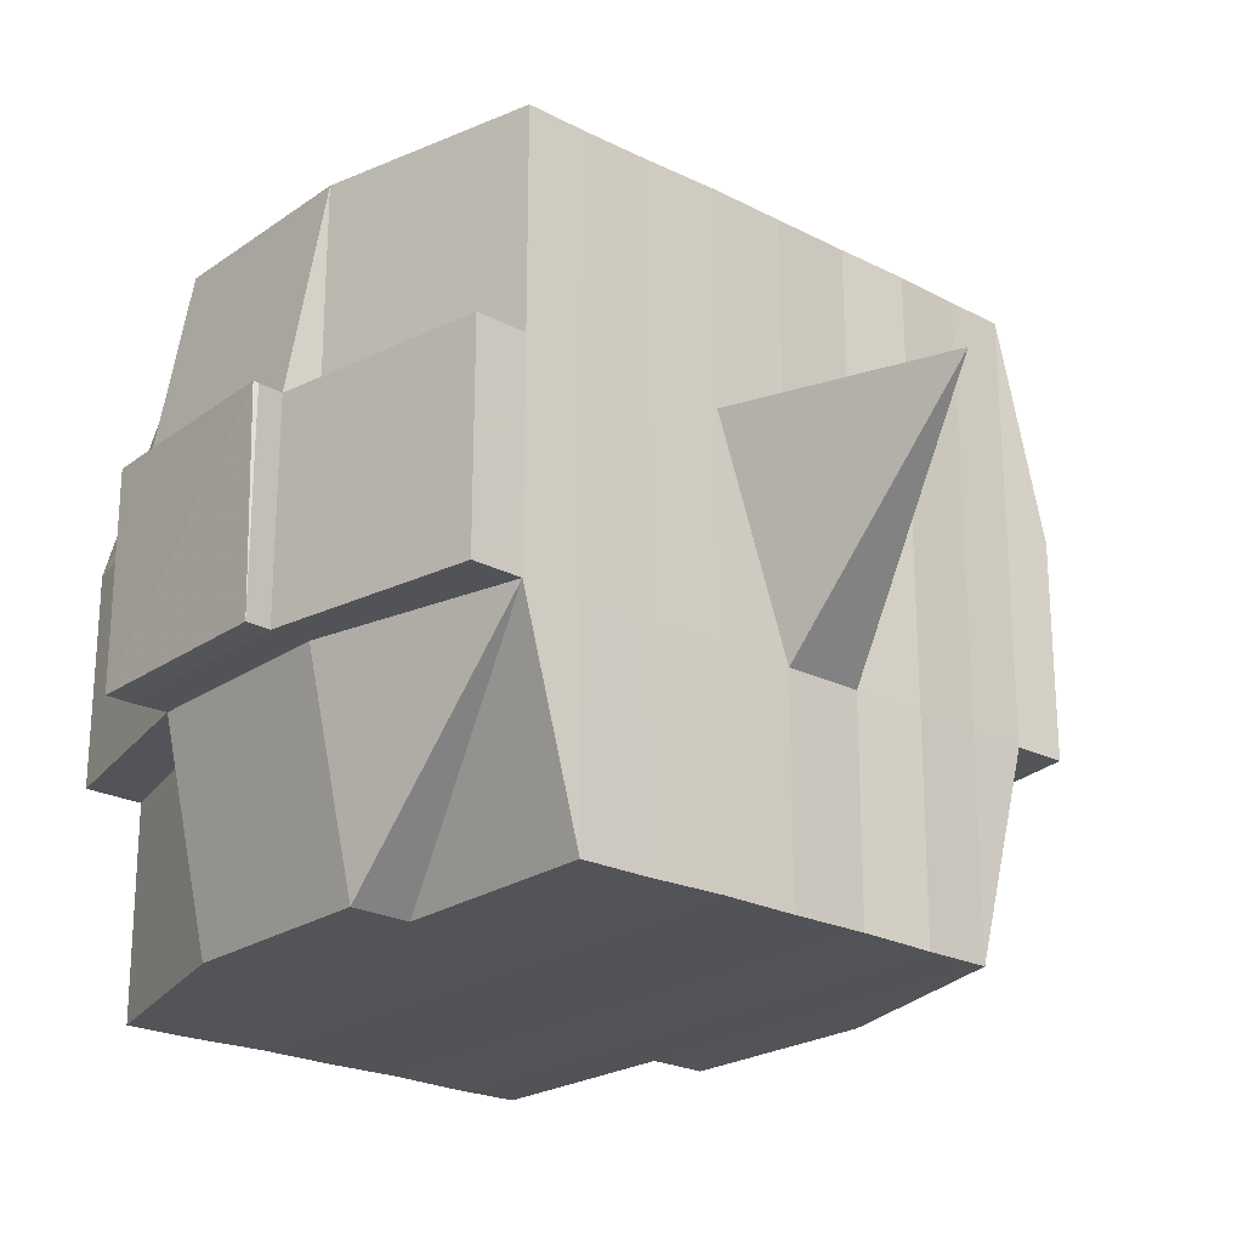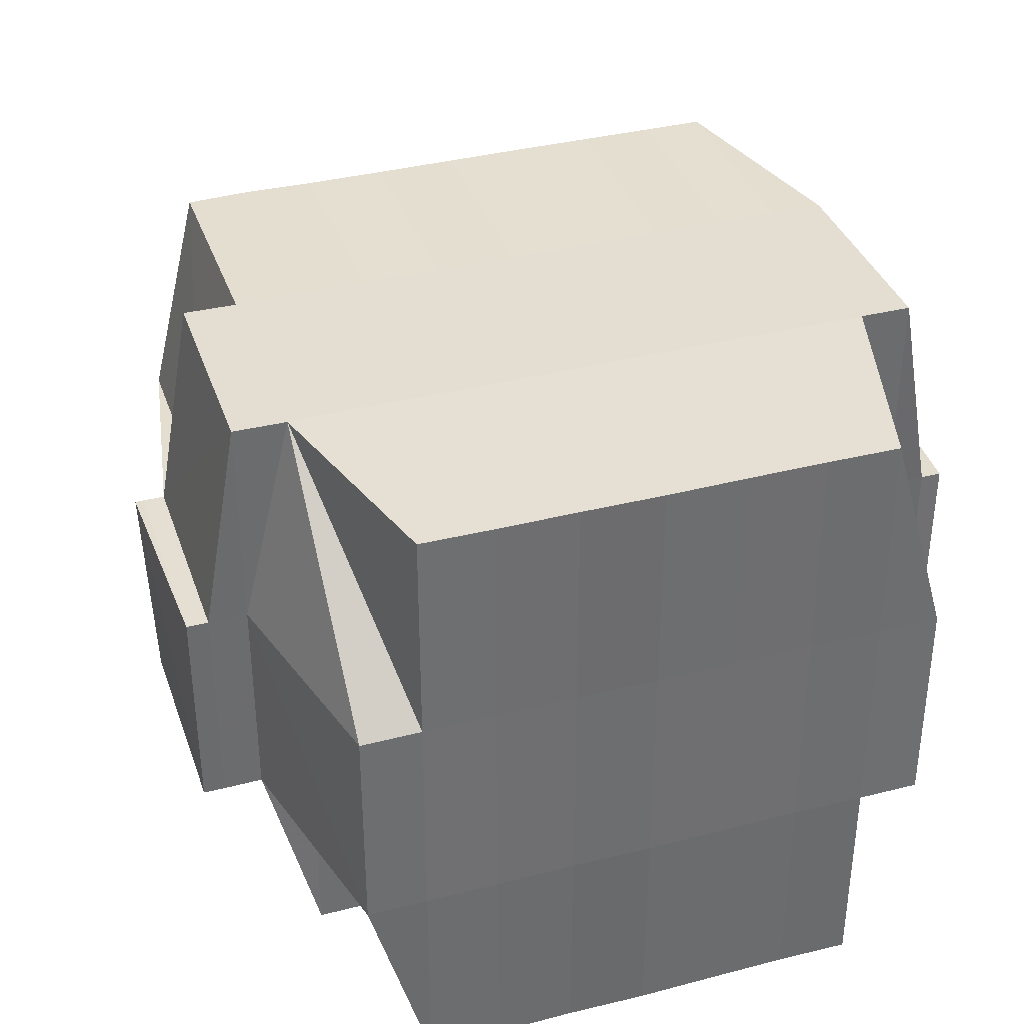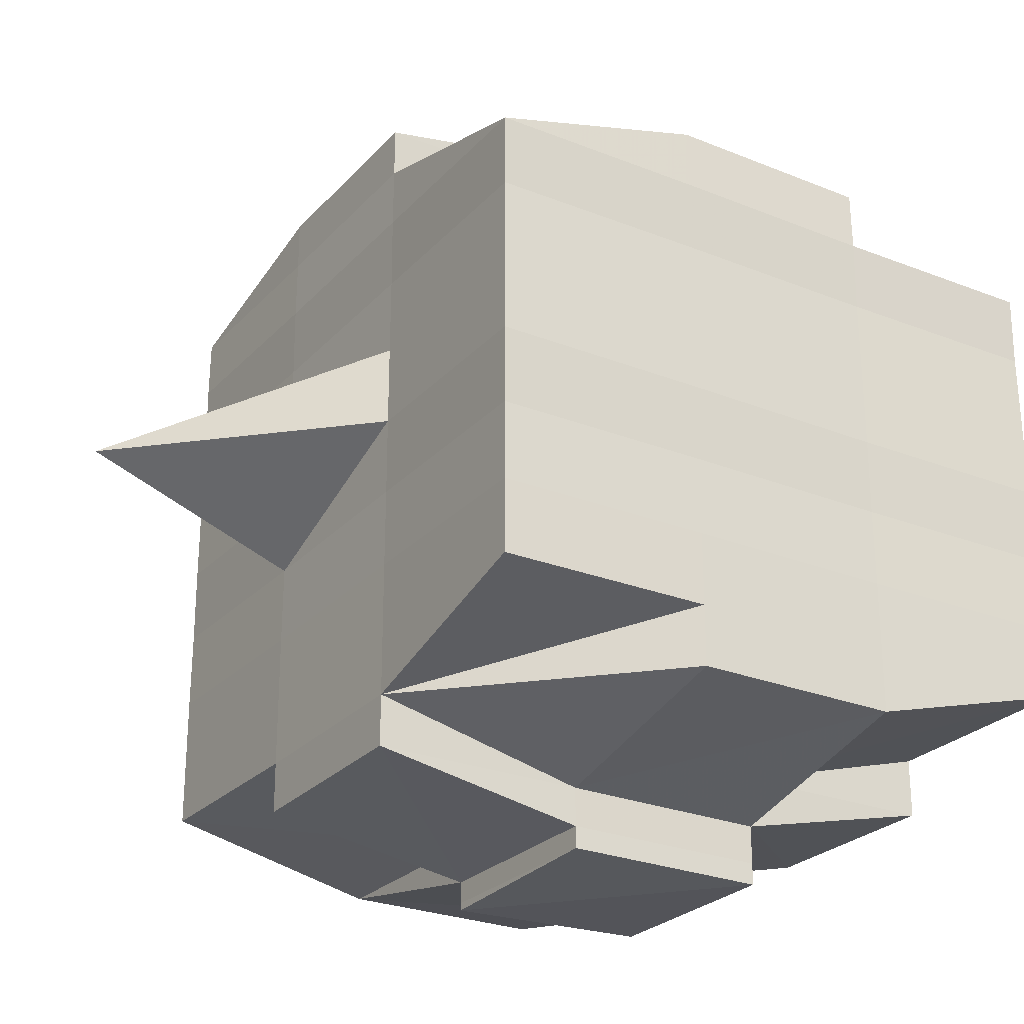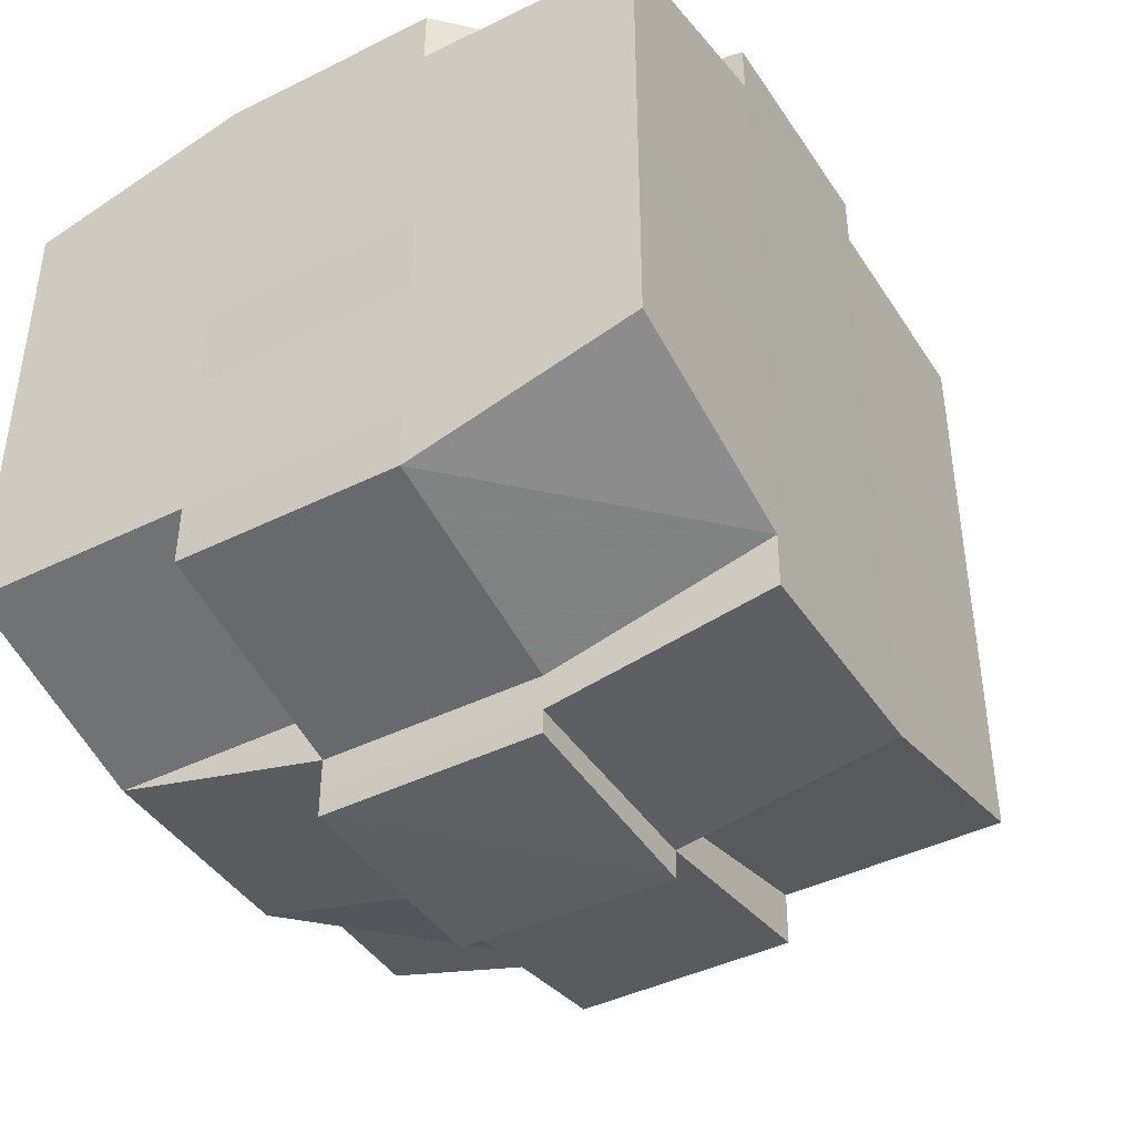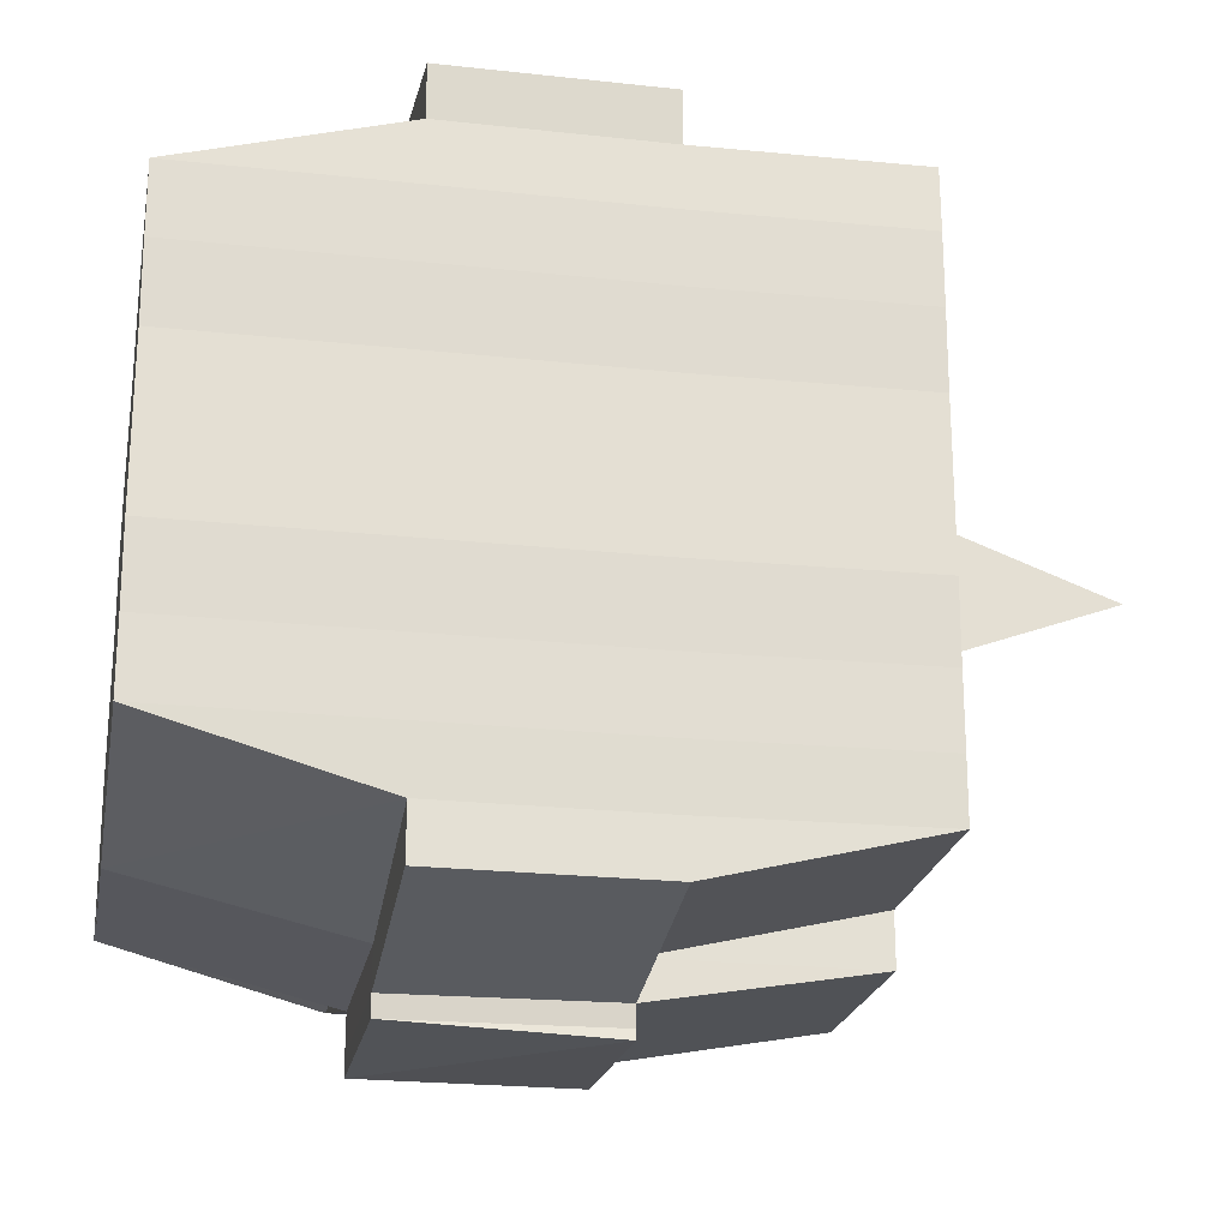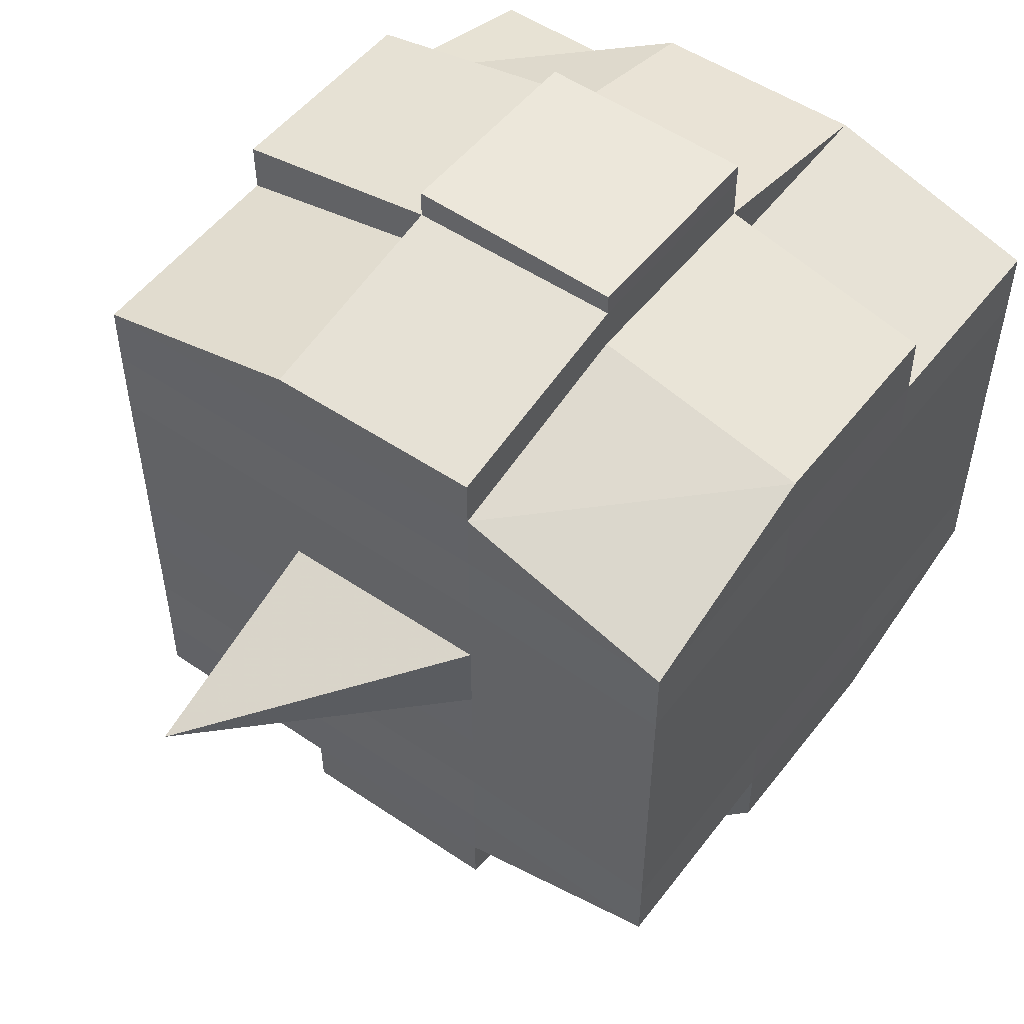
<metadata>
{"format":"obj","ext":"obj","renderer":"f3d","projection":"perspective","resolution":1024,"background":"white","views":[{"elev":-22.9,"azim":-130.9,"up":"+Y"},{"elev":36.8,"azim":71.7,"up":"+Y"},{"elev":-26.0,"azim":-32.2,"up":"+Z"},{"elev":-42.8,"azim":120.5,"up":"+Z"},{"elev":-22.0,"azim":169.5,"up":"+Z"},{"elev":52.1,"azim":-53.4,"up":"+Z"}]}
</metadata>
<code>
o 5117
v 2175 1891 13.53
v 2175 1891 13.53
v 2175 1891 13.53
v 2175 1891 13.53
v 2175 1891 13.53
v 2175 1891 13.53
v 2175 1891 13.53
v 2175 1891 13.53
v 2175 1891 13.53
v 2175 1891 13.53
v 2175 1891 13.53
v 2175 1891 13.53
v 2175 1891 13.53
v 2175 1891 13.53
v 2175 1891 13.53
v 2175 1891 13.53
v 2175 1891 13.53
v 2175 1891 13.53
v 2175 1891 13.53
v 2175 1891 13.53
v 2175 1891 13.53
v 2175 1891 13.53
v 2175 1891 13.53
v 2175 1891 13.54
v 2175 1891 13.54
v 2175 1891 13.54
v 2175 1891 13.54
v 2175 1891 13.53
v 2175 1891 13.54
v 2175 1891 13.54
v 2175 1891 13.54
v 2175 1891 13.54
v 2175 1891 13.54
v 2175 1891 13.53
v 2175 1891 13.54
v 2175 1891 13.54
v 2175 1891 13.54
v 2175 1891 13.54
v 2175 1891 13.54
v 2175 1891 13.55
v 2175 1891 13.54
v 2175 1891 13.55
v 2175 1891 13.55
v 2175 1891 13.55
v 2175 1891 13.55
v 2175 1891 13.55
v 2175 1891 13.54
v 2175 1891 13.54
v 2175 1891 13.54
v 2175 1891 13.55
v 2175 1891 13.55
v 2175 1891 13.54
v 2175 1891 13.55
v 2175 1891 13.55
v 2175 1891 13.55
v 2175 1891 13.55
v 2175 1891 13.55
v 2175 1891 13.55
v 2175 1891 13.55
v 2175 1891 13.56
v 2175 1891 13.55
v 2175 1891 13.56
v 2175 1891 13.56
v 2175 1891 13.55
v 2175 1891 13.55
v 2175 1891 13.56
v 2175 1891 13.55
v 2175 1891 13.56
v 2175 1891 13.56
v 2175 1891 13.55
v 2175 1891 13.56
v 2175 1891 13.56
v 2175 1891 13.56
v 2175 1891 13.56
v 2175 1891 13.56
v 2175 1891 13.56
v 2175 1891 13.56
v 2175 1891 13.56
v 2175 1891 13.56
v 2175 1891 13.57
v 2175 1891 13.56
v 2175 1891 13.56
v 2175 1891 13.56
v 2175 1891 13.56
v 2175 1891 13.57
v 2175 1891 13.57
v 2175 1891 13.57
v 2175 1891 13.57
v 2175 1891 13.57
v 2175 1891 13.57
v 2175 1891 13.57
v 2175 1891 13.57
v 2175 1891 13.57
v 2175 1891 13.57
v 2175 1891 13.57
v 2175 1891 13.56
v 2175 1891 13.56
v 2175 1891 13.57
v 2175 1891 13.57
v 2175 1891 13.56
v 2175 1891 13.56
v 2175 1891 13.56
v 2175 1891 13.57
v 2175 1891 13.56
v 2175 1891 13.57
v 2175 1891 13.57
v 2175 1891 13.57
v 2175 1891 13.57
v 2175 1891 13.56
v 2175 1891 13.56
v 2175 1891 13.56
v 2175 1891 13.56
v 2175 1891 13.56
v 2175 1891 13.56
v 2175 1891 13.56
v 2175 1891 13.56
v 2175 1891 13.56
v 2175 1891 13.56
v 2175 1891 13.56
v 2175 1891 13.55
v 2175 1891 13.56
v 2175 1891 13.56
v 2175 1891 13.55
v 2175 1891 13.55
v 2175 1891 13.55
v 2175 1891 13.55
v 2175 1891 13.56
v 2175 1891 13.55
v 2175 1891 13.55
v 2175 1891 13.55
v 2175 1891 13.55
v 2175 1891 13.55
v 2175 1891 13.55
v 2175 1891 13.55
v 2175 1891 13.54
v 2175 1891 13.55
v 2175 1891 13.55
v 2175 1891 13.55
v 2175 1891 13.54
v 2175 1891 13.54
v 2175 1891 13.54
v 2175 1891 13.54
v 2175 1891 13.54
v 2175 1891 13.54
v 2175 1891 13.54
v 2175 1891 13.54
v 2175 1891 13.53
v 2175 1891 13.53
v 2175 1891 13.53
v 2175 1891 13.53
v 2175 1891 13.53
v 2175 1891 13.53
v 2175 1891 13.53
v 2175 1891 13.54
v 2175 1891 13.54
v 2175 1891 13.54
v 2175 1891 13.54
v 2175 1891 13.54
v 2175 1891 13.54
v 2175 1891 13.54
v 2175 1891 13.54
v 2175 1891 13.54
v 2175 1891 13.53
v 2175 1891 13.53
v 2175 1891 13.53
v 2175 1891 13.53
v 2175 1891 13.53
v 2175 1891 13.53
v 2175 1891 13.53
v 2175 1891 13.53
v 2175 1891 13.53
v 2175 1891 13.53
v 2175 1891 13.53
v 2175 1891 13.53
v 2175 1891 13.53
v 2175 1891 13.53
v 2175 1891 13.53
v 2175 1891 13.53
v 2175 1891 13.53
v 2175 1891 13.53
v 2175 1891 13.53
v 2175 1891 13.53
v 2175 1891 13.53
v 2175 1891 13.53
v 2175 1891 13.53
v 2175 1891 13.53
v 2175 1891 13.53
v 2175 1891 13.53
v 2175 1891 13.53
v 2175 1891 13.53
v 2175 1891 13.53
v 2175 1891 13.53
v 2175 1891 13.53
v 2175 1891 13.53
v 2175 1891 13.54
v 2175 1891 13.54
v 2175 1891 13.54
v 2175 1891 13.53
v 2175 1891 13.54
v 2175 1891 13.54
v 2175 1891 13.54
v 2175 1891 13.54
v 2175 1891 13.54
v 2175 1891 13.54
v 2175 1891 13.54
v 2175 1891 13.54
v 2175 1891 13.54
v 2175 1891 13.55
v 2175 1891 13.54
v 2175 1891 13.54
v 2175 1891 13.54
v 2175 1891 13.55
v 2175 1891 13.55
v 2175 1891 13.55
v 2175 1891 13.55
v 2175 1891 13.54
v 2175 1891 13.55
v 2175 1891 13.55
v 2175 1891 13.55
v 2175 1891 13.55
v 2175 1891 13.55
v 2175 1891 13.55
v 2175 1891 13.56
v 2175 1891 13.55
v 2175 1891 13.55
v 2175 1891 13.55
v 2175 1891 13.56
v 2175 1891 13.56
v 2175 1891 13.56
v 2175 1891 13.56
v 2175 1891 13.55
v 2175 1891 13.56
v 2175 1891 13.56
v 2175 1891 13.56
v 2175 1891 13.56
v 2175 1891 13.56
v 2175 1891 13.56
v 2175 1891 13.56
v 2175 1891 13.56
v 2175 1891 13.56
v 2175 1891 13.56
v 2175 1891 13.56
v 2175 1891 13.56
v 2175 1891 13.56
v 2175 1891 13.56
v 2175 1891 13.56
v 2175 1891 13.56
v 2175 1891 13.55
v 2175 1891 13.56
v 2175 1891 13.57
v 2175 1891 13.57
v 2175 1891 13.57
v 2175 1891 13.57
v 2175 1891 13.57
v 2175 1891 13.56
v 2175 1891 13.56
v 2175 1891 13.56
v 2175 1891 13.56
v 2175 1891 13.56
v 2175 1891 13.56
v 2175 1891 13.56
v 2175 1891 13.56
v 2175 1891 13.56
v 2175 1891 13.55
v 2175 1891 13.55
v 2175 1891 13.55
v 2175 1891 13.55
v 2175 1891 13.55
v 2175 1891 13.55
v 2175 1891 13.54
v 2175 1891 13.55
v 2175 1891 13.55
v 2175 1891 13.56
v 2175 1891 13.55
v 2175 1891 13.55
v 2175 1891 13.55
v 2175 1891 13.55
v 2175 1891 13.54
v 2175 1891 13.55
v 2175 1891 13.55
v 2175 1891 13.54
v 2175 1891 13.54
v 2175 1891 13.54
v 2175 1891 13.54
v 2175 1891 13.54
v 2175 1891 13.54
v 2175 1891 13.54
v 2175 1891 13.54
v 2175 1891 13.54
v 2175 1891 13.53
v 2175 1891 13.53
v 2175 1891 13.53
v 2175 1891 13.53
v 2175 1891 13.53
v 2175 1891 13.53
v 2175 1891 13.53
v 2175 1891 13.53
v 2175 1891 13.53
v 2175 1891 13.53
v 2175 1891 13.53
v 2175 1891 13.53
v 2175 1891 13.54
v 2175 1891 13.54
v 2175 1891 13.53
v 2175 1891 13.54
v 2175 1891 13.53
v 2175 1891 13.53
v 2175 1891 13.53
v 2175 1891 13.53
v 2175 1891 13.53
v 2175 1891 13.53
v 2175 1891 13.53
v 2175 1891 13.55
v 2175 1891 13.55
v 2175 1891 13.54
v 2175 1891 13.55
v 2175 1891 13.55
v 2175 1891 13.56
v 2175 1891 13.56
v 2175 1891 13.56
v 2175 1891 13.56
v 2175 1891 13.56
v 2175 1891 13.56
v 2175 1891 13.57
v 2175 1891 13.57
v 2175 1891 13.57
v 2175 1891 13.57
v 2175 1891 13.57
f 1 2 3
f 4 5 2
f 6 7 3
f 8 9 6
f 10 11 5
f 12 13 4
f 13 14 15
f 16 12 17
f 10 18 19
f 18 20 11
f 21 18 22
f 23 24 18
f 24 25 26
f 27 26 18
f 18 26 28
f 26 29 28
f 29 30 28
f 26 31 29
f 25 32 31
f 33 31 26
f 28 30 34
f 29 35 30
f 31 35 29
f 35 36 37
f 31 38 35
f 39 38 31
f 32 40 38
f 41 42 39
f 42 43 44
f 44 45 38
f 40 46 45
f 38 47 35
f 38 45 47
f 35 47 48
f 47 49 36
f 45 50 47
f 50 51 49
f 47 50 52
f 45 53 50
f 54 53 45
f 46 55 53
f 53 56 50
f 56 57 51
f 50 56 58
f 53 59 56
f 55 60 59
f 61 59 53
f 60 62 63
f 59 64 56
f 56 64 65
f 59 63 64
f 66 63 59
f 64 67 57
f 63 68 64
f 68 69 67
f 64 68 70
f 68 71 69
f 63 72 68
f 73 72 63
f 72 74 68
f 73 75 76
f 77 78 71
f 79 80 75
f 81 80 82
f 83 82 84
f 85 86 78
f 87 88 86
f 89 90 85
f 91 92 88
f 90 92 93
f 94 93 95
f 96 89 97
f 98 91 99
f 100 98 101
f 102 100 74
f 99 103 104
f 105 106 103
f 107 105 108
f 109 107 110
f 110 99 111
f 110 104 112
f 113 110 114
f 74 110 115
f 115 110 116
f 74 115 117
f 115 116 118
f 117 115 118
f 118 112 119
f 118 119 120
f 121 122 117
f 117 118 123
f 123 120 124
f 123 118 125
f 126 117 123
f 127 117 126
f 128 121 126
f 126 123 129
f 129 124 130
f 129 123 131
f 132 126 129
f 70 126 132
f 133 128 132
f 132 129 134
f 134 130 135
f 134 129 136
f 137 132 134
f 65 132 137
f 138 133 137
f 137 134 139
f 139 135 140
f 139 134 141
f 142 137 139
f 58 137 142
f 143 138 142
f 142 139 144
f 144 140 145
f 144 139 146
f 147 145 148
f 149 148 150
f 151 152 150
f 153 154 152
f 155 156 149
f 157 144 156
f 158 144 157
f 158 142 144
f 52 142 158
f 159 158 157
f 48 158 159
f 160 143 158
f 161 160 159
f 159 162 163
f 34 163 164
f 34 159 165
f 30 159 34
f 28 34 166
f 166 164 167
f 166 34 168
f 169 167 170
f 169 166 171
f 172 166 173
f 174 175 166
f 171 176 177
f 178 179 169
f 180 178 181
f 182 183 176
f 182 184 183
f 185 186 182
f 9 185 187
f 168 182 187
f 187 188 7
f 189 190 188
f 191 192 190
f 193 191 182
f 194 193 182
f 194 195 193
f 193 196 191
f 195 196 193
f 197 195 198
f 196 199 184
f 200 201 195
f 195 202 196
f 146 202 195
f 201 203 202
f 202 204 196
f 196 204 205
f 204 206 199
f 202 207 204
f 141 207 202
f 203 208 207
f 207 209 204
f 209 210 206
f 204 209 211
f 207 212 209
f 136 212 207
f 208 213 212
f 212 214 209
f 214 215 210
f 209 214 216
f 212 217 214
f 131 217 212
f 213 218 217
f 217 219 214
f 219 220 215
f 214 219 221
f 217 222 219
f 218 223 222
f 125 222 217
f 222 224 219
f 224 225 220
f 219 224 226
f 222 227 224
f 228 227 222
f 227 229 224
f 229 230 225
f 224 229 231
f 228 232 233
f 234 235 232
f 236 235 237
f 238 237 239
f 240 241 229
f 241 242 243
f 244 243 229
f 229 243 245
f 243 246 245
f 245 246 247
f 245 247 248
f 243 249 246
f 111 249 243
f 242 250 249
f 250 251 252
f 108 252 249
f 251 253 254
f 249 254 255
f 249 255 256
f 252 95 257
f 258 257 259
f 258 259 260
f 261 97 258
f 262 96 258
f 263 260 264
f 263 258 66
f 246 258 263
f 247 246 263
f 247 263 265
f 265 263 61
f 265 264 266
f 248 247 265
f 248 265 267
f 267 265 54
f 267 266 268
f 269 268 270
f 271 248 267
f 231 248 271
f 272 273 248
f 274 272 271
f 271 275 276
f 277 276 278
f 226 271 277
f 277 271 279
f 280 274 277
f 221 277 281
f 282 280 281
f 281 277 283
f 283 270 284
f 281 283 285
f 285 283 33
f 285 284 286
f 287 281 285
f 216 281 287
f 288 282 287
f 287 285 289
f 289 285 27
f 289 286 290
f 291 290 292
f 293 292 294
f 295 296 294
f 297 298 296
f 299 300 293
f 301 289 300
f 302 289 301
f 191 302 301
f 302 287 289
f 211 287 302
f 303 302 304
f 305 288 302
f 306 307 308
f 307 309 310
f 306 311 312
f 313 314 315
f 316 317 314
f 318 319 320
f 321 322 323
f 324 325 326
f 326 327 328

</code>
